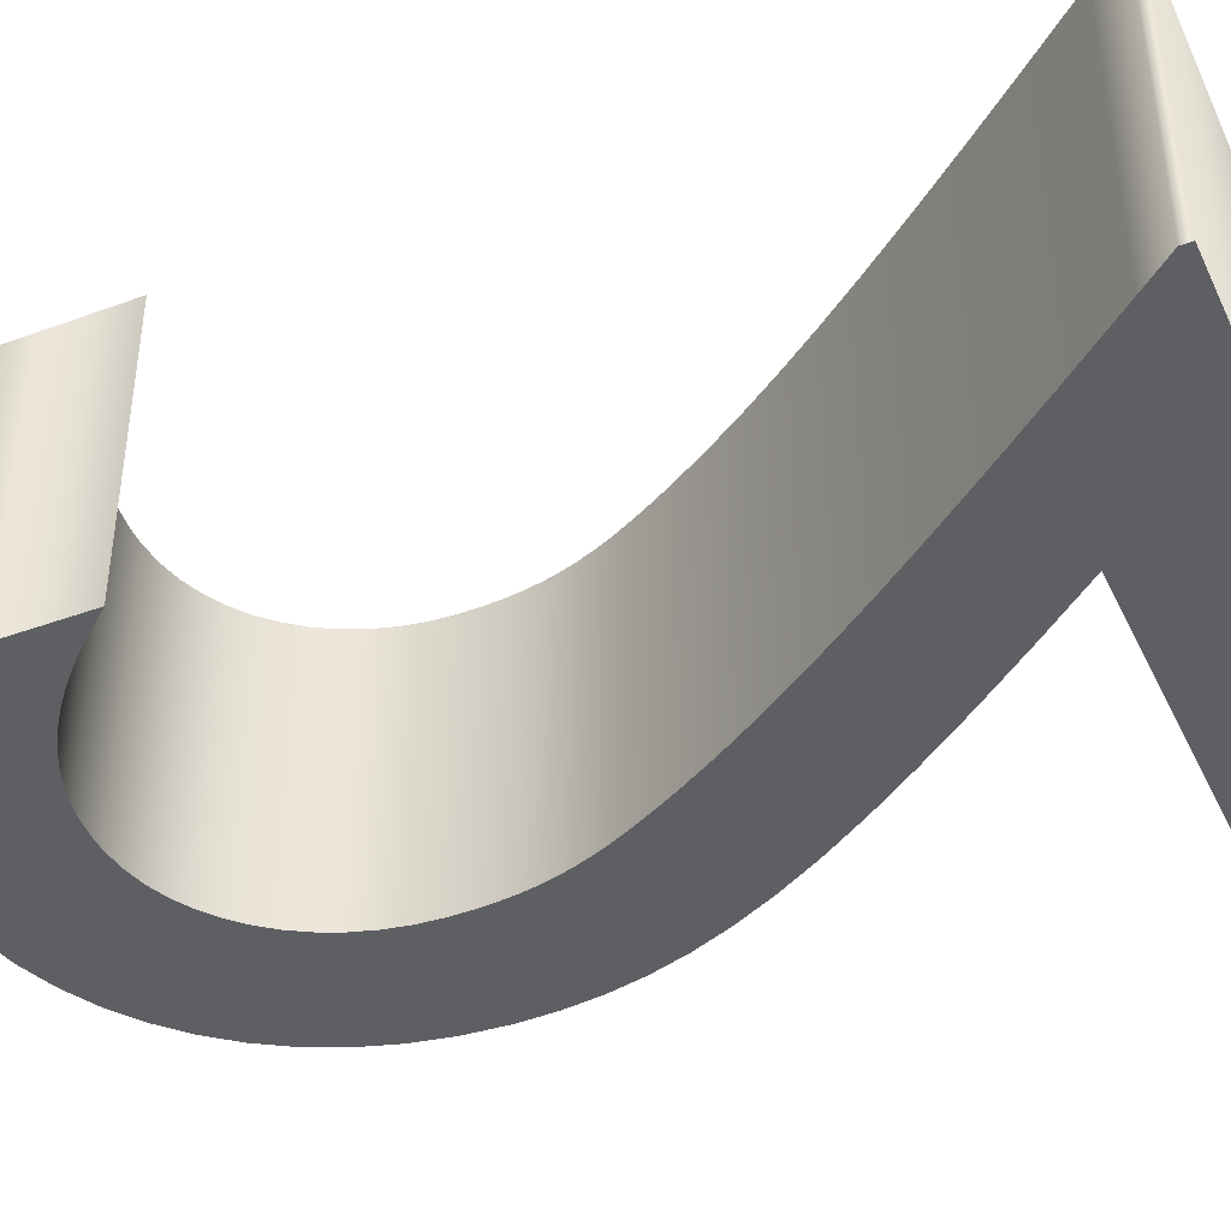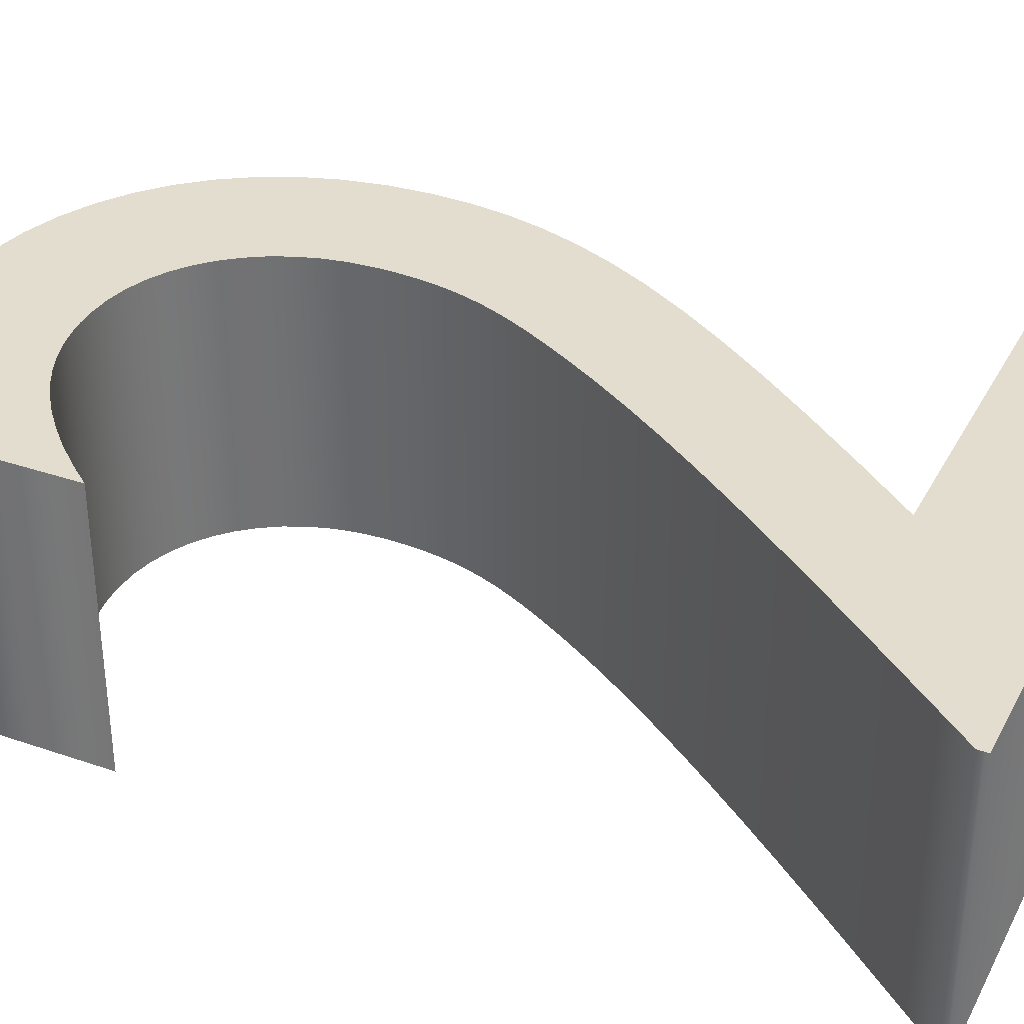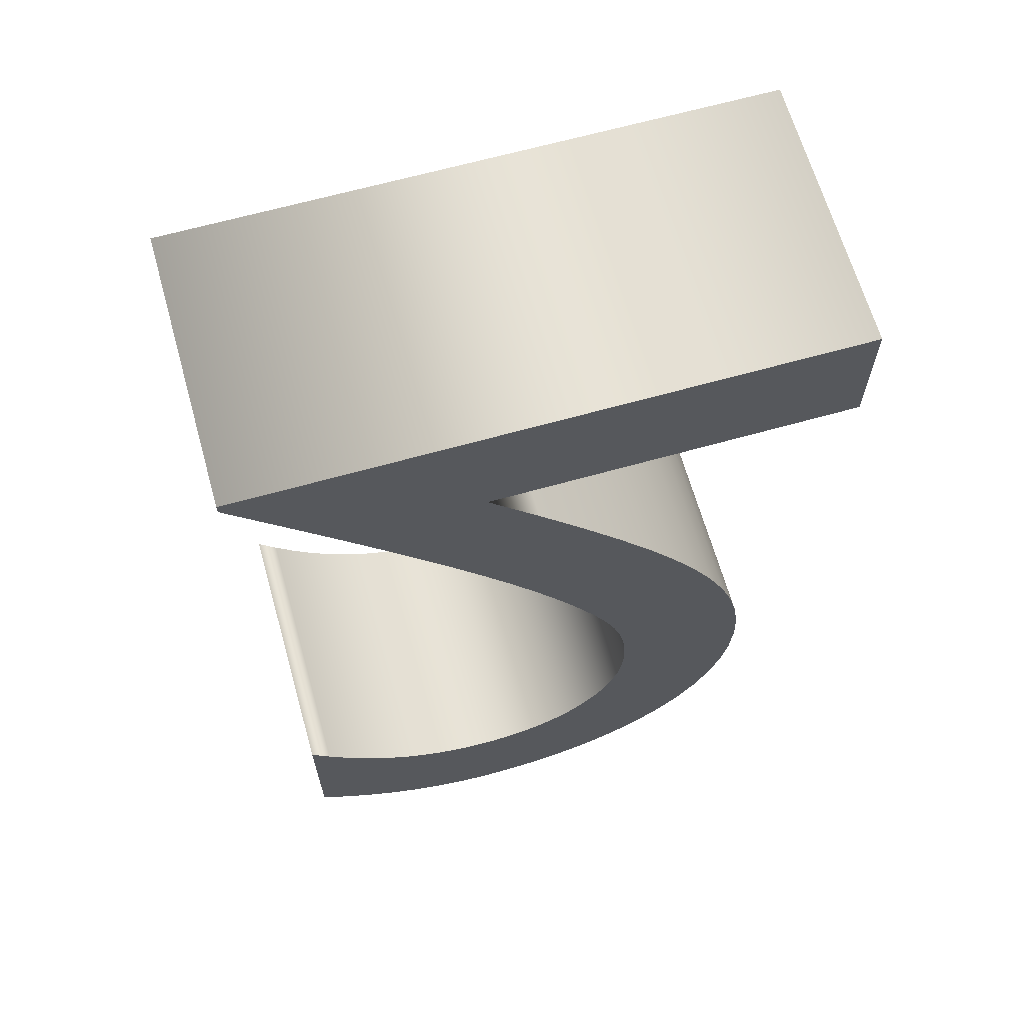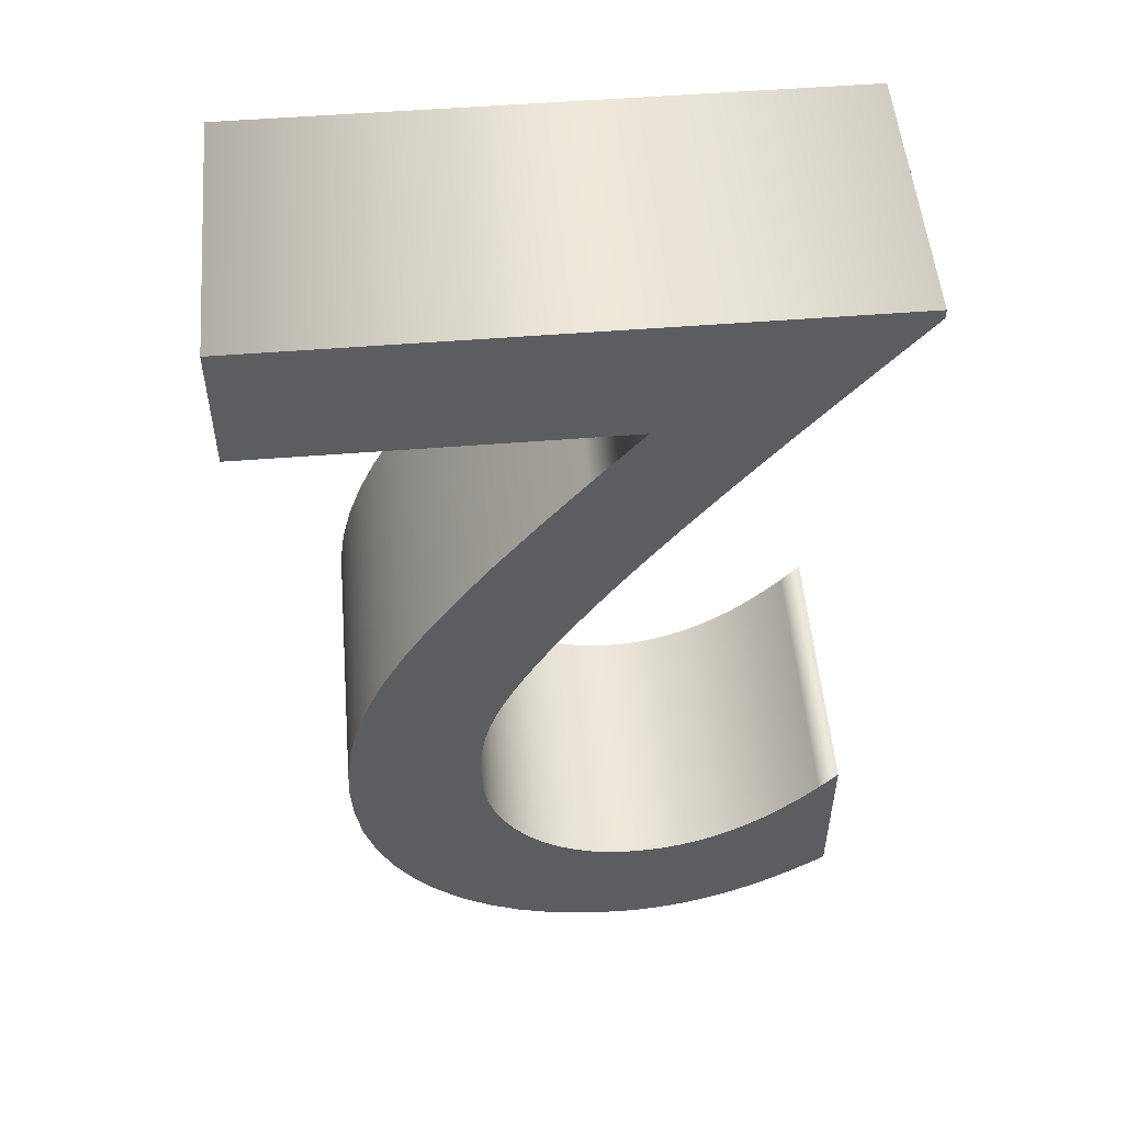
<metadata>
{"format":"obj","ext":"obj","renderer":"f3d","projection":"perspective","resolution":1024,"background":"white","views":[{"elev":-41.2,"azim":-66.0,"up":"+Y"},{"elev":34.8,"azim":-65.2,"up":"+Y"},{"elev":65.4,"azim":-15.8,"up":"+Z"},{"elev":52.4,"azim":175.1,"up":"+Z"}]}
</metadata>
<code>
o Text.002
v -0.06328 0.1 0.1049
v 0.03852 0.1 0.1068
v 0.009752 0.1 0.1441
v -0.08376 0.1 0.1323
v -0.1049 0.1 0.1597
v -0.1263 0.1 0.187
v -0.1478 0.1 0.2139
v -0.02263 0.1 0.1843
v -0.05873 0.1 0.2277
v -0.1902 0.1 0.2658
v -0.2104 0.1 0.2903
v 0.2023 0.1 0.2277
v -0.1692 0.1 0.2402
v 0.2023 0.1 0.3207
v -0.2297 0.1 0.3137
v -0.2297 0.1 0.3207
v -0.04368 0.1 0.07777
v 0.06379 0.1 0.07214
v 0.08567 0.1 0.03965
v -0.02522 0.1 0.05105
v -0.008144 0.1 0.02497
v 0.007271 0.1 -0.000266
v 0.1043 0.1 0.008984
v 0.01494 0.1 -0.0136
v 0.1197 0.1 -0.02022
v 0.1321 0.1 -0.04834
v 0.02194 0.1 -0.02622
v 0.02827 0.1 -0.03827
v 0.03394 0.1 -0.0499
v 0.03894 0.1 -0.06126
v 0.04327 0.1 -0.07252
v 0.04694 0.1 -0.08381
v 0.1415 0.1 -0.07573
v 0.1481 0.1 -0.1028
v 0.04994 0.1 -0.0953
v 0.05227 0.1 -0.1071
v 0.05394 0.1 -0.1195
v 0.05494 0.1 -0.1325
v 0.152 0.1 -0.1298
v 0.05527 0.1 -0.1463
v 0.1533 0.1 -0.1573
v 0.1515 0.1 -0.1879
v 0.05425 0.1 -0.1645
v 0.05126 0.1 -0.1818
v 0.04641 0.1 -0.1979
v 0.03983 0.1 -0.2128
v 0.03162 0.1 -0.2263
v 0.1464 0.1 -0.2168
v 0.0219 0.1 -0.2384
v 0.1381 0.1 -0.2437
v 0.1267 0.1 -0.2685
v 0.01078 0.1 -0.2489
v -0.001618 0.1 -0.2577
v -0.01518 0.1 -0.2648
v -0.0298 0.1 -0.27
v -0.04535 0.1 -0.2732
v -0.06173 0.1 -0.2743
v -0.074 0.1 -0.2738
v 0.1124 0.1 -0.291
v 0.0954 0.1 -0.311
v -0.2157 0.1 -0.3053
v -0.1493 0.1 -0.2466
v -0.1622 0.1 -0.2372
v -0.1754 0.1 -0.2262
v -0.1886 0.1 -0.2134
v -0.08633 0.1 -0.2723
v -0.09873 0.1 -0.2697
v -0.2021 0.1 -0.1988
v -0.1112 0.1 -0.266
v -0.2157 0.1 -0.1823
v -0.1238 0.1 -0.2609
v -0.2021 0.1 -0.3158
v -0.1365 0.1 -0.2545
v -0.1885 0.1 -0.3254
v -0.1751 0.1 -0.334
v 0.07583 0.1 -0.3284
v -0.1618 0.1 -0.3417
v 0.05386 0.1 -0.343
v -0.1485 0.1 -0.3484
v -0.1352 0.1 -0.3543
v 0.02966 0.1 -0.3547
v 0.003387 0.1 -0.3632
v -0.122 0.1 -0.3592
v -0.1087 0.1 -0.3632
v -0.09535 0.1 -0.3663
v -0.08193 0.1 -0.3685
v -0.0248 0.1 -0.3685
v -0.0684 0.1 -0.3698
v -0.05473 0.1 -0.3703
v -0.2297 -0.1 0.3207
v -0.2297 -0.1 0.3137
v 0.2023 -0.1 0.3207
v -0.1902 -0.1 0.2658
v -0.1692 -0.1 0.2402
v 0.2023 -0.1 0.2277
v -0.2104 -0.1 0.2903
v -0.05873 -0.1 0.2277
v -0.1478 -0.1 0.2139
v -0.02263 -0.1 0.1843
v -0.1263 -0.1 0.187
v -0.1049 -0.1 0.1597
v -0.08376 -0.1 0.1323
v 0.009752 -0.1 0.1441
v 0.03852 -0.1 0.1068
v -0.06328 -0.1 0.1049
v 0.06379 -0.1 0.07214
v -0.04368 -0.1 0.07777
v -0.02522 -0.1 0.05105
v -0.008144 -0.1 0.02497
v 0.08567 -0.1 0.03965
v 0.1043 -0.1 0.008984
v 0.007271 -0.1 -0.000266
v 0.01494 -0.1 -0.0136
v 0.1197 -0.1 -0.02022
v 0.1321 -0.1 -0.04834
v 0.02194 -0.1 -0.02622
v 0.02827 -0.1 -0.03827
v 0.03394 -0.1 -0.0499
v 0.03894 -0.1 -0.06126
v 0.04327 -0.1 -0.07252
v 0.04694 -0.1 -0.08381
v 0.1415 -0.1 -0.07573
v 0.1481 -0.1 -0.1028
v 0.04994 -0.1 -0.0953
v 0.05227 -0.1 -0.1071
v 0.05394 -0.1 -0.1195
v 0.05494 -0.1 -0.1325
v 0.152 -0.1 -0.1298
v 0.05527 -0.1 -0.1463
v 0.1533 -0.1 -0.1573
v 0.05126 -0.1 -0.1818
v 0.1515 -0.1 -0.1879
v 0.05425 -0.1 -0.1645
v 0.04641 -0.1 -0.1979
v 0.03983 -0.1 -0.2128
v 0.1464 -0.1 -0.2168
v 0.03162 -0.1 -0.2263
v 0.0219 -0.1 -0.2384
v 0.1381 -0.1 -0.2437
v 0.1267 -0.1 -0.2685
v 0.01078 -0.1 -0.2489
v -0.001618 -0.1 -0.2577
v -0.01518 -0.1 -0.2648
v -0.0298 -0.1 -0.27
v -0.04535 -0.1 -0.2732
v -0.06173 -0.1 -0.2743
v -0.074 -0.1 -0.2738
v 0.1124 -0.1 -0.291
v 0.0954 -0.1 -0.311
v -0.2157 -0.1 -0.3053
v -0.1365 -0.1 -0.2545
v -0.1493 -0.1 -0.2466
v -0.1622 -0.1 -0.2372
v -0.1754 -0.1 -0.2262
v -0.1886 -0.1 -0.2134
v -0.08633 -0.1 -0.2723
v -0.2021 -0.1 -0.1988
v -0.09873 -0.1 -0.2697
v -0.2157 -0.1 -0.1823
v -0.1112 -0.1 -0.266
v -0.1238 -0.1 -0.2609
v -0.2021 -0.1 -0.3158
v -0.1885 -0.1 -0.3254
v -0.1751 -0.1 -0.334
v 0.07583 -0.1 -0.3284
v -0.1618 -0.1 -0.3417
v 0.05386 -0.1 -0.343
v -0.1485 -0.1 -0.3484
v -0.1352 -0.1 -0.3543
v 0.02966 -0.1 -0.3547
v 0.003387 -0.1 -0.3632
v -0.122 -0.1 -0.3592
v -0.1087 -0.1 -0.3632
v -0.09535 -0.1 -0.3663
v -0.08193 -0.1 -0.3685
v -0.0248 -0.1 -0.3685
v -0.0684 -0.1 -0.3698
v -0.05473 -0.1 -0.3703
v -0.2297 -0.1 0.3207
v -0.2297 0.1 0.3207
v -0.2297 -0.1 0.3137
v 0.2023 -0.1 0.3207
v 0.2023 -0.1 0.2277
v 0.2023 0.1 0.3207
v 0.2023 0.1 0.2277
v -0.05873 0.1 0.2277
v -0.02263 0.1 0.1843
v -0.05873 -0.1 0.2277
v -0.02263 -0.1 0.1843
v 0.009752 -0.1 0.1441
v 0.03852 -0.1 0.1068
v 0.009752 0.1 0.1441
v 0.03852 0.1 0.1068
v 0.06379 0.1 0.07214
v 0.08567 0.1 0.03965
v 0.06379 -0.1 0.07214
v 0.08567 -0.1 0.03965
v 0.1043 -0.1 0.008984
v 0.1197 -0.1 -0.02022
v 0.1043 0.1 0.008984
v 0.1197 0.1 -0.02022
v 0.1321 0.1 -0.04834
v 0.1415 0.1 -0.07573
v 0.1321 -0.1 -0.04834
v 0.1415 -0.1 -0.07573
v 0.1481 -0.1 -0.1028
v 0.152 -0.1 -0.1298
v 0.1481 0.1 -0.1028
v 0.152 0.1 -0.1298
v 0.1533 0.1 -0.1573
v 0.1515 0.1 -0.1879
v 0.1533 -0.1 -0.1573
v 0.1515 -0.1 -0.1879
v 0.1464 -0.1 -0.2168
v 0.1381 -0.1 -0.2437
v 0.1464 0.1 -0.2168
v 0.1381 0.1 -0.2437
v 0.1267 0.1 -0.2685
v 0.1124 0.1 -0.291
v 0.1267 -0.1 -0.2685
v 0.1124 -0.1 -0.291
v 0.0954 -0.1 -0.311
v 0.07583 -0.1 -0.3284
v 0.0954 0.1 -0.311
v 0.07583 0.1 -0.3284
v 0.05386 0.1 -0.343
v 0.02966 0.1 -0.3547
v 0.05386 -0.1 -0.343
v 0.02966 -0.1 -0.3547
v 0.003387 -0.1 -0.3632
v -0.0248 -0.1 -0.3685
v 0.003387 0.1 -0.3632
v -0.0248 0.1 -0.3685
v -0.05473 0.1 -0.3703
v -0.0684 0.1 -0.3698
v -0.05473 -0.1 -0.3703
v -0.0684 -0.1 -0.3698
v -0.08193 -0.1 -0.3685
v -0.09535 -0.1 -0.3663
v -0.08193 0.1 -0.3685
v -0.09535 0.1 -0.3663
v -0.1087 0.1 -0.3632
v -0.122 0.1 -0.3592
v -0.1087 -0.1 -0.3632
v -0.122 -0.1 -0.3592
v -0.1352 -0.1 -0.3543
v -0.1485 -0.1 -0.3484
v -0.1352 0.1 -0.3543
v -0.1485 0.1 -0.3484
v -0.1618 0.1 -0.3417
v -0.1751 0.1 -0.334
v -0.1618 -0.1 -0.3417
v -0.1751 -0.1 -0.334
v -0.1885 -0.1 -0.3254
v -0.2021 -0.1 -0.3158
v -0.1885 0.1 -0.3254
v -0.2021 0.1 -0.3158
v -0.2157 0.1 -0.3053
v -0.2157 0.1 -0.1823
v -0.2157 -0.1 -0.3053
v -0.2157 -0.1 -0.1823
v -0.2021 -0.1 -0.1988
v -0.1886 -0.1 -0.2134
v -0.2021 0.1 -0.1988
v -0.1886 0.1 -0.2134
v -0.1754 0.1 -0.2262
v -0.1622 0.1 -0.2372
v -0.1754 -0.1 -0.2262
v -0.1622 -0.1 -0.2372
v -0.1493 -0.1 -0.2466
v -0.1365 -0.1 -0.2545
v -0.1493 0.1 -0.2466
v -0.1365 0.1 -0.2545
v -0.1238 0.1 -0.2609
v -0.1112 0.1 -0.266
v -0.1238 -0.1 -0.2609
v -0.1112 -0.1 -0.266
v -0.09873 -0.1 -0.2697
v -0.08633 -0.1 -0.2723
v -0.09873 0.1 -0.2697
v -0.08633 0.1 -0.2723
v -0.074 0.1 -0.2738
v -0.06173 0.1 -0.2743
v -0.074 -0.1 -0.2738
v -0.06173 -0.1 -0.2743
v -0.04535 -0.1 -0.2732
v -0.0298 -0.1 -0.27
v -0.04535 0.1 -0.2732
v -0.0298 0.1 -0.27
v -0.01518 0.1 -0.2648
v -0.001618 0.1 -0.2577
v -0.01518 -0.1 -0.2648
v -0.001618 -0.1 -0.2577
v 0.01078 -0.1 -0.2489
v 0.0219 -0.1 -0.2384
v 0.01078 0.1 -0.2489
v 0.0219 0.1 -0.2384
v 0.03162 0.1 -0.2263
v 0.03983 0.1 -0.2128
v 0.03162 -0.1 -0.2263
v 0.03983 -0.1 -0.2128
v 0.04641 -0.1 -0.1979
v 0.05126 -0.1 -0.1818
v 0.04641 0.1 -0.1979
v 0.05126 0.1 -0.1818
v 0.05425 0.1 -0.1645
v 0.05527 0.1 -0.1463
v 0.05425 -0.1 -0.1645
v 0.05527 -0.1 -0.1463
v 0.05494 -0.1 -0.1325
v 0.05394 -0.1 -0.1195
v 0.05494 0.1 -0.1325
v 0.05394 0.1 -0.1195
v 0.05227 0.1 -0.1071
v 0.04994 0.1 -0.0953
v 0.05227 -0.1 -0.1071
v 0.04994 -0.1 -0.0953
v 0.04694 -0.1 -0.08381
v 0.04327 -0.1 -0.07252
v 0.04694 0.1 -0.08381
v 0.04327 0.1 -0.07252
v 0.03894 0.1 -0.06126
v 0.03394 0.1 -0.0499
v 0.03894 -0.1 -0.06126
v 0.03394 -0.1 -0.0499
v 0.02827 -0.1 -0.03827
v 0.02194 -0.1 -0.02622
v 0.02827 0.1 -0.03827
v 0.02194 0.1 -0.02622
v 0.01494 0.1 -0.0136
v 0.007271 0.1 -0.000266
v 0.01494 -0.1 -0.0136
v 0.007271 -0.1 -0.000266
v -0.008144 -0.1 0.02497
v -0.02522 -0.1 0.05105
v -0.008144 0.1 0.02497
v -0.02522 0.1 0.05105
v -0.04368 0.1 0.07777
v -0.06328 0.1 0.1049
v -0.04368 -0.1 0.07777
v -0.06328 -0.1 0.1049
v -0.08376 -0.1 0.1323
v -0.1049 -0.1 0.1597
v -0.08376 0.1 0.1323
v -0.1049 0.1 0.1597
v -0.1263 0.1 0.187
v -0.1478 0.1 0.2139
v -0.1263 -0.1 0.187
v -0.1478 -0.1 0.2139
v -0.1692 -0.1 0.2402
v -0.1902 -0.1 0.2658
v -0.1692 0.1 0.2402
v -0.1902 0.1 0.2658
v -0.2104 0.1 0.2903
v -0.2297 0.1 0.3137
v -0.2104 -0.1 0.2903
f 6 9 8
f 13 9 7
f 13 12 9
f 11 14 10
f 15 14 11
f 13 14 12
f 10 14 13
f 16 14 15
f 7 9 6
f 6 8 5
f 5 3 4
f 5 8 3
f 4 3 2
f 4 2 1
f 1 2 17
f 17 2 18
f 20 18 19
f 17 18 20
f 20 19 21
f 21 23 22
f 21 19 23
f 22 23 24
f 24 23 25
f 28 25 26
f 24 25 27
f 27 25 28
f 28 26 29
f 29 26 30
f 30 26 31
f 31 33 32
f 31 26 33
f 35 33 34
f 32 33 35
f 35 34 36
f 36 34 37
f 37 39 38
f 37 34 39
f 38 39 40
f 40 39 41
f 40 41 43
f 44 41 42
f 43 41 44
f 44 42 45
f 45 42 46
f 46 48 47
f 46 42 48
f 47 48 49
f 49 48 50
f 54 50 51
f 49 50 52
f 52 50 53
f 53 50 54
f 54 51 55
f 55 51 56
f 56 51 57
f 58 57 59
f 57 51 59
f 61 59 60
f 58 59 61
f 62 73 61
f 63 62 61
f 64 63 61
f 66 58 61
f 65 64 61
f 68 65 61
f 67 66 61
f 69 67 61
f 70 68 61
f 71 69 61
f 73 71 61
f 61 60 72
f 72 60 74
f 74 76 75
f 74 60 76
f 75 76 77
f 77 76 78
f 77 78 79
f 79 78 80
f 80 78 81
f 80 81 83
f 84 81 82
f 83 81 84
f 84 82 85
f 85 87 86
f 85 82 87
f 86 87 88
f 88 87 89
f 90 91 92
f 96 93 92
f 93 94 92
f 94 95 92
f 91 96 92
f 94 97 95
f 94 98 97
f 98 100 97
f 100 99 97
f 100 101 99
f 101 102 103
f 101 103 99
f 102 104 103
f 102 105 104
f 105 107 104
f 107 106 104
f 107 108 106
f 108 109 110
f 108 110 106
f 109 111 110
f 109 112 111
f 112 113 111
f 113 114 111
f 113 116 114
f 117 115 114
f 116 117 114
f 117 118 115
f 118 119 115
f 119 120 115
f 120 121 122
f 120 122 115
f 121 124 122
f 124 123 122
f 124 125 123
f 125 126 123
f 126 127 128
f 126 128 123
f 127 129 128
f 129 130 128
f 133 131 130
f 131 132 130
f 129 133 130
f 131 134 132
f 134 135 132
f 135 136 132
f 135 137 136
f 137 138 136
f 138 139 136
f 143 140 139
f 138 141 139
f 141 142 139
f 142 143 139
f 143 144 140
f 144 145 140
f 145 146 140
f 147 148 146
f 146 148 140
f 150 149 148
f 147 150 148
f 151 150 161
f 152 150 151
f 153 150 152
f 154 150 153
f 156 150 147
f 155 150 154
f 157 150 155
f 158 150 156
f 159 150 157
f 160 150 158
f 161 150 160
f 150 162 149
f 162 163 149
f 163 164 165
f 163 165 149
f 164 166 165
f 166 167 165
f 166 168 167
f 168 169 167
f 169 170 167
f 169 172 170
f 173 171 170
f 172 173 170
f 173 174 171
f 174 175 176
f 174 176 171
f 175 177 176
f 177 178 176
f 184 180 179 182
f 180 355 181 179
f 185 184 182 183
f 186 185 183 188
f 187 186 188 189
f 192 187 189 190
f 193 192 190 191
f 194 193 191 196
f 195 194 196 197
f 200 195 197 198
f 201 200 198 199
f 202 201 199 204
f 203 202 204 205
f 208 203 205 206
f 209 208 206 207
f 210 209 207 212
f 211 210 212 213
f 216 211 213 214
f 217 216 214 215
f 218 217 215 220
f 219 218 220 221
f 224 219 221 222
f 225 224 222 223
f 226 225 223 228
f 227 226 228 229
f 232 227 229 230
f 233 232 230 231
f 234 233 231 236
f 235 234 236 237
f 240 235 237 238
f 241 240 238 239
f 242 241 239 244
f 243 242 244 245
f 248 243 245 246
f 249 248 246 247
f 250 249 247 252
f 251 250 252 253
f 256 251 253 254
f 257 256 254 255
f 258 257 255 260
f 259 258 260 261
f 264 259 261 262
f 265 264 262 263
f 266 265 263 268
f 267 266 268 269
f 272 267 269 270
f 273 272 270 271
f 274 273 271 276
f 275 274 276 277
f 280 275 277 278
f 281 280 278 279
f 282 281 279 284
f 283 282 284 285
f 288 283 285 286
f 289 288 286 287
f 290 289 287 292
f 291 290 292 293
f 296 291 293 294
f 297 296 294 295
f 298 297 295 300
f 299 298 300 301
f 304 299 301 302
f 305 304 302 303
f 306 305 303 308
f 307 306 308 309
f 312 307 309 310
f 313 312 310 311
f 314 313 311 316
f 315 314 316 317
f 320 315 317 318
f 321 320 318 319
f 322 321 319 324
f 323 322 324 325
f 328 323 325 326
f 329 328 326 327
f 330 329 327 332
f 331 330 332 333
f 336 331 333 334
f 337 336 334 335
f 338 337 335 340
f 339 338 340 341
f 344 339 341 342
f 345 344 342 343
f 346 345 343 348
f 347 346 348 349
f 352 347 349 350
f 353 352 350 351
f 354 353 351 356
f 355 354 356 181

</code>
